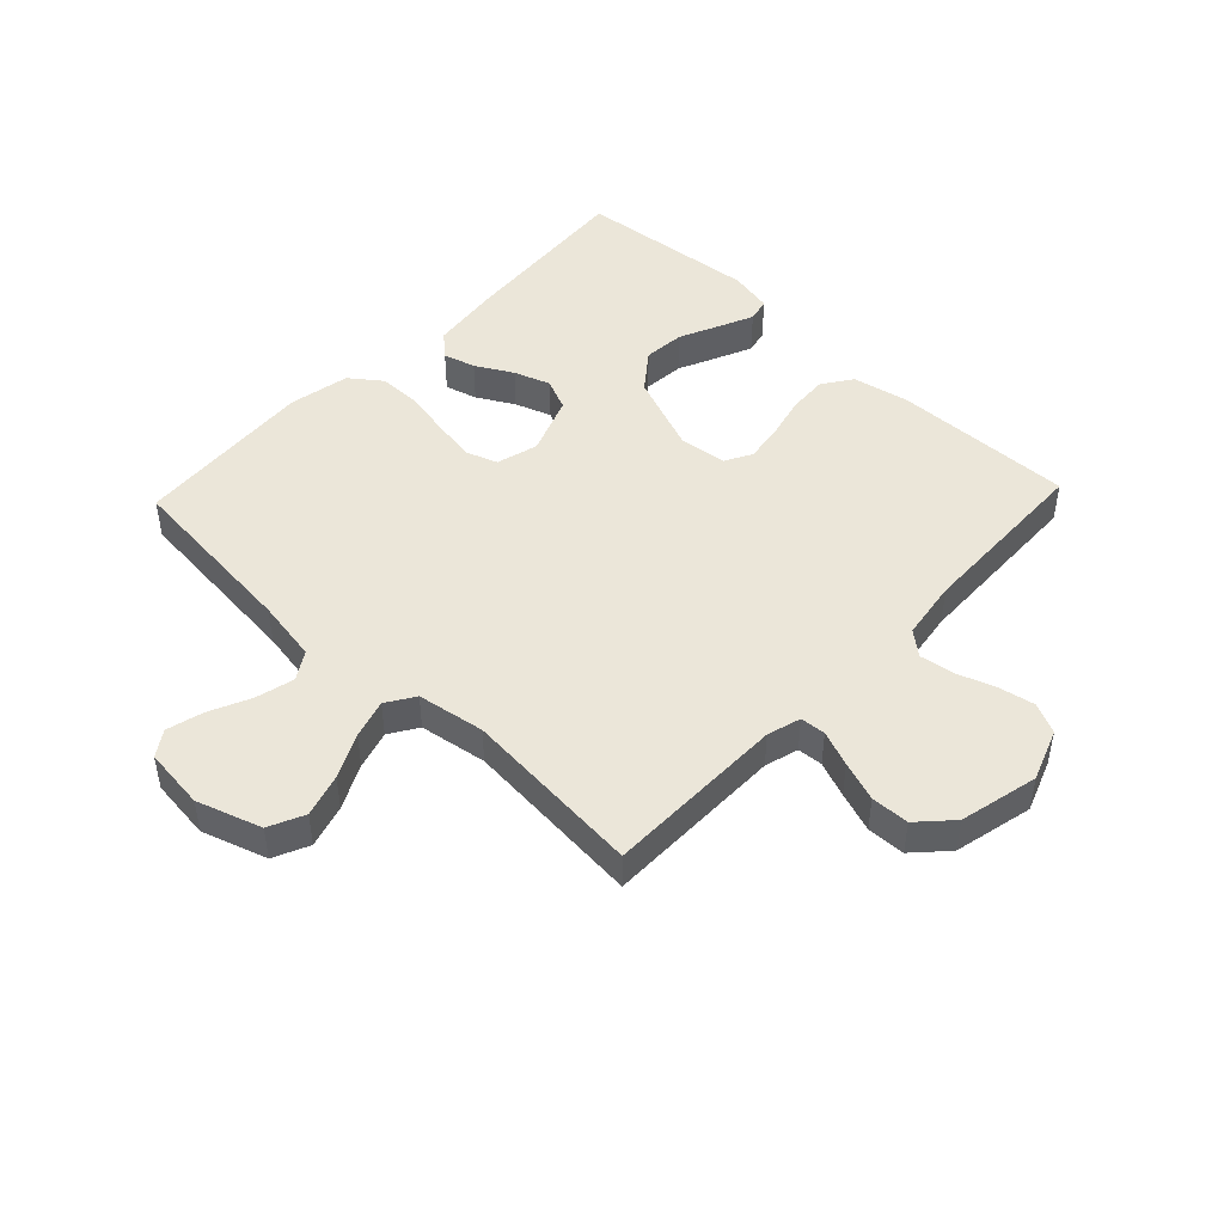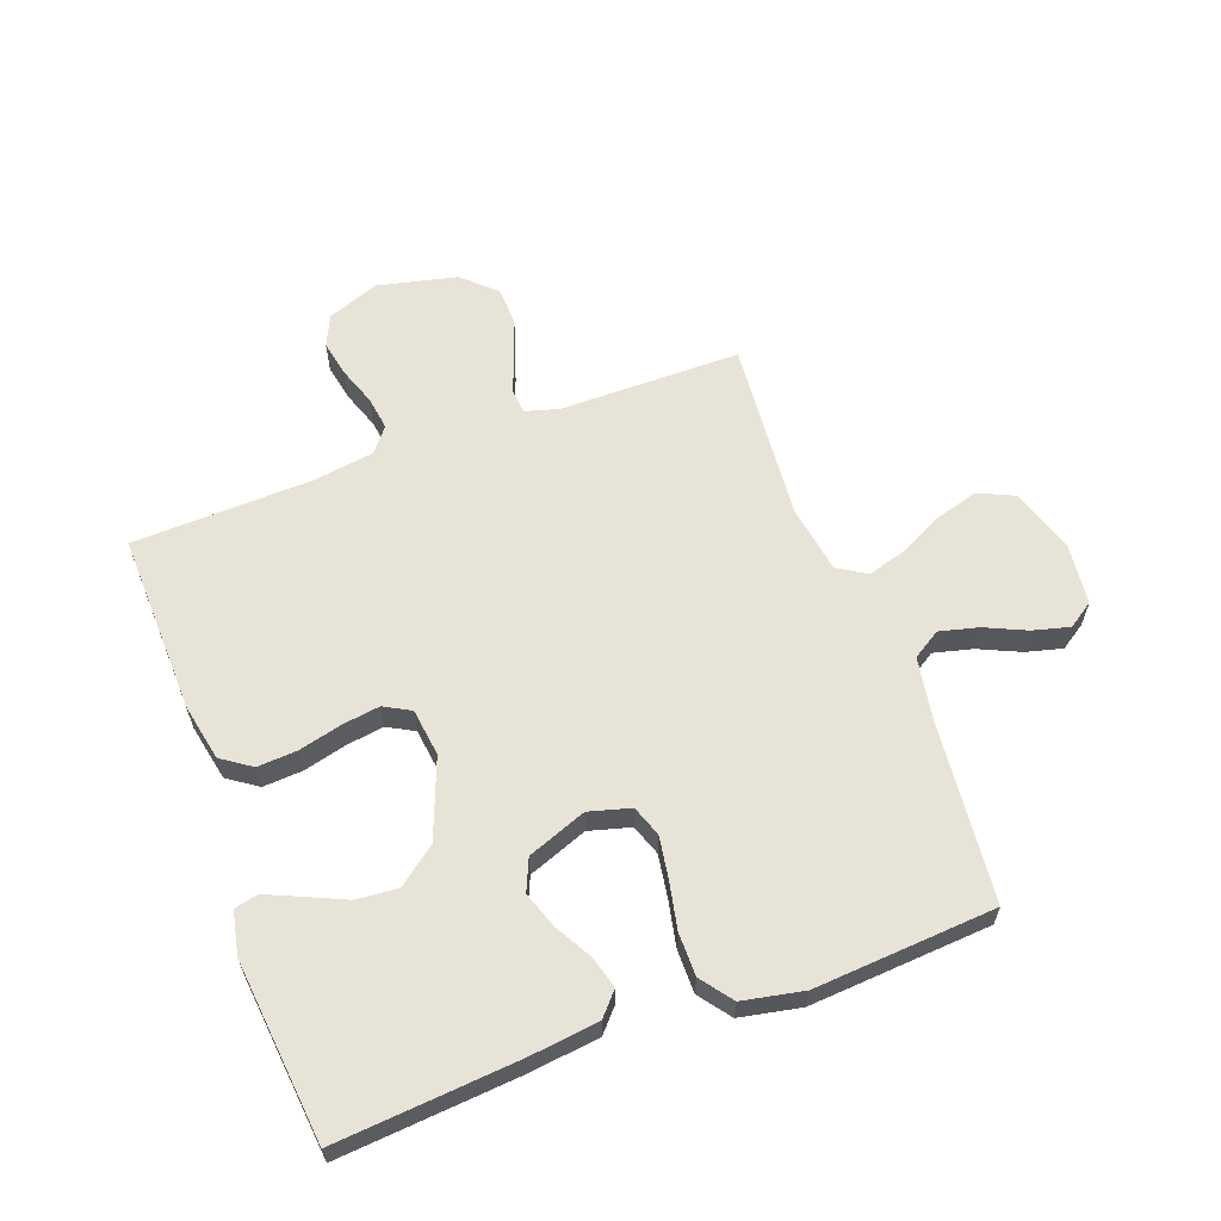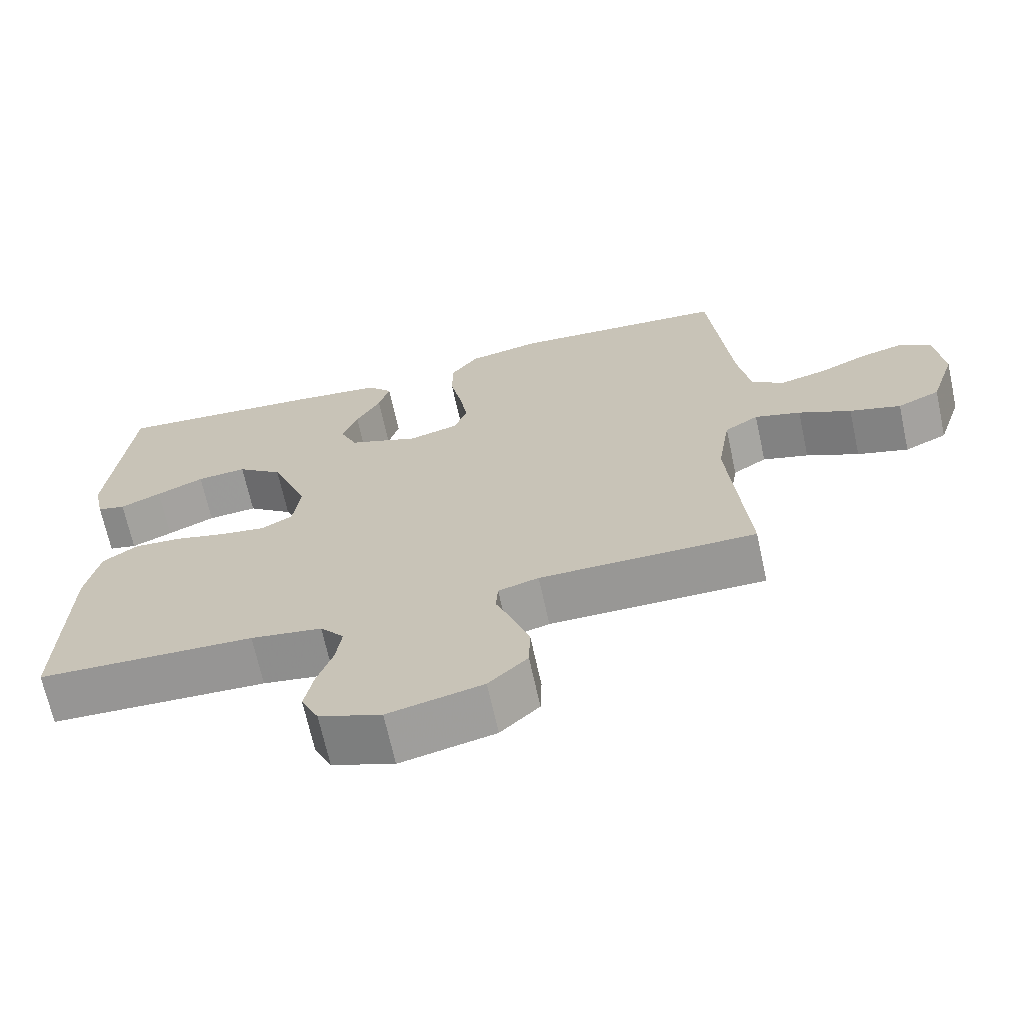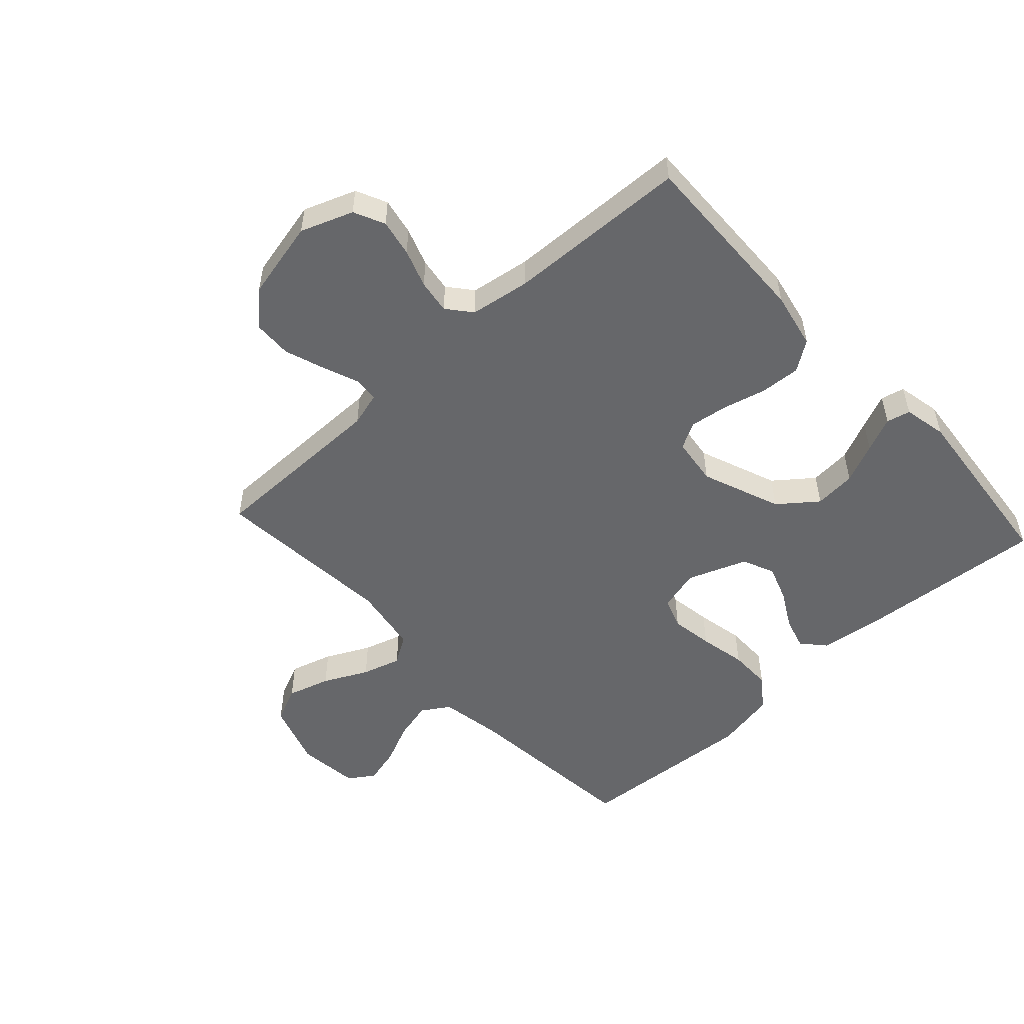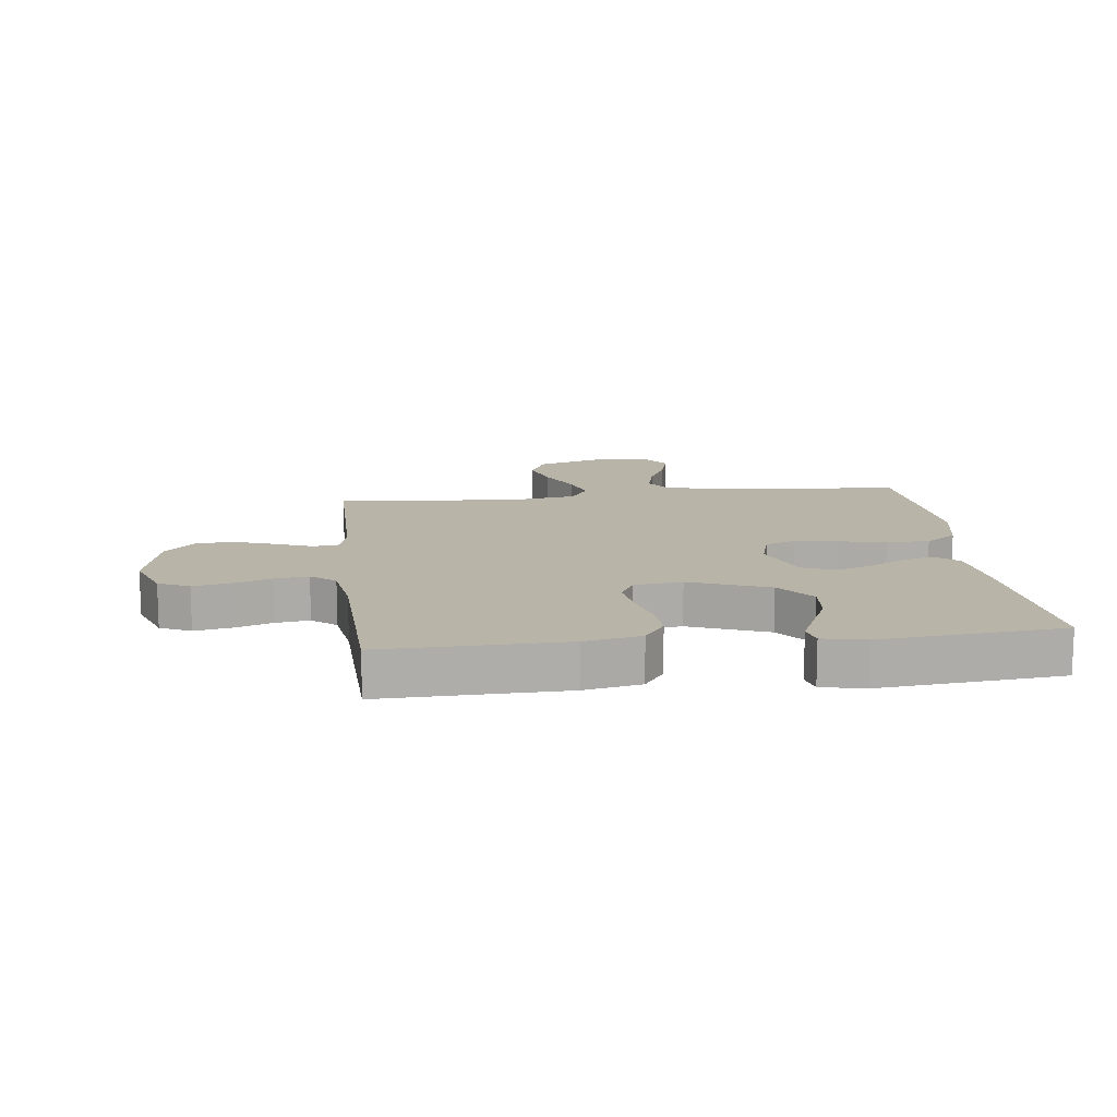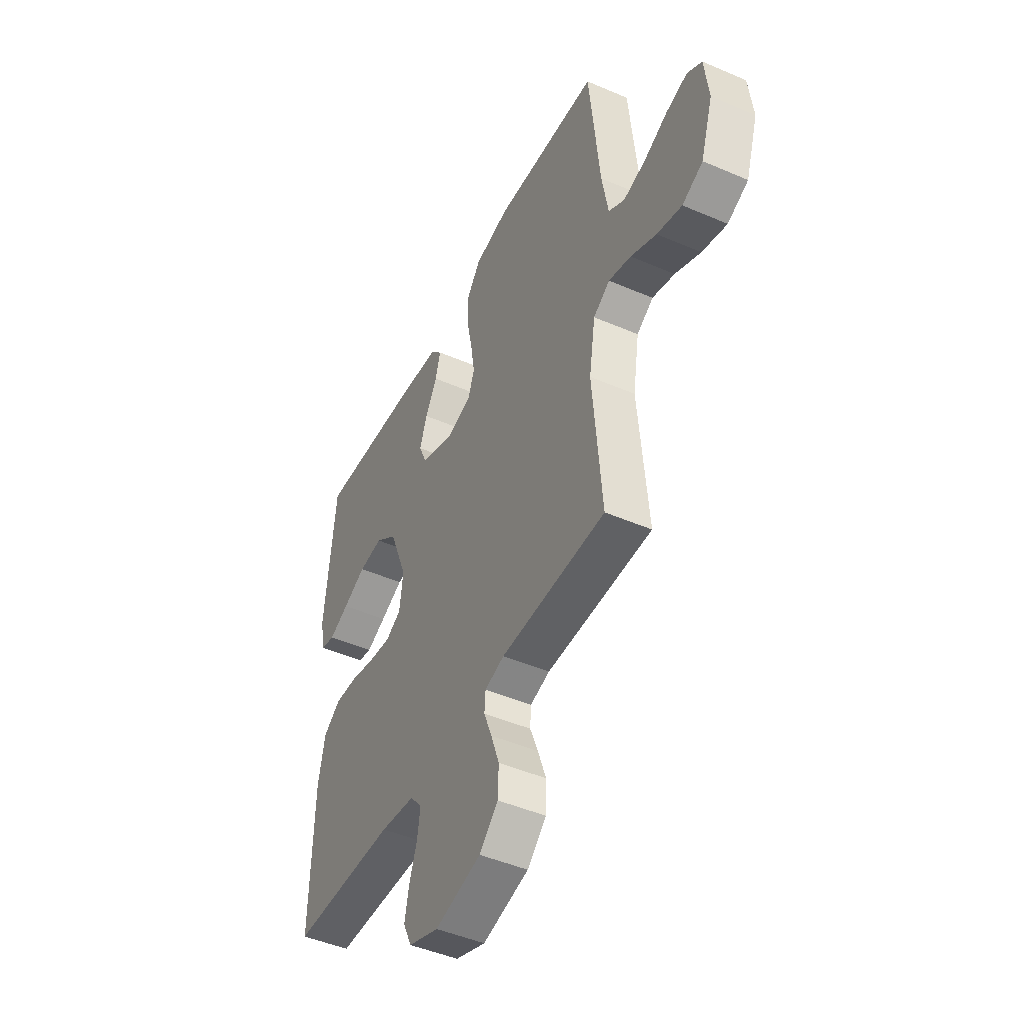
<metadata>
{"format":"obj","ext":"obj","renderer":"f3d","projection":"perspective","resolution":1024,"background":"white","views":[{"elev":47.1,"azim":133.5,"up":"+Y"},{"elev":61.6,"azim":-20.3,"up":"+Y"},{"elev":-68.1,"azim":12.3,"up":"+Z"},{"elev":-52.2,"azim":-137.5,"up":"+Y"},{"elev":13.2,"azim":-96.7,"up":"+Y"},{"elev":-46.8,"azim":63.9,"up":"+Z"}]}
</metadata>
<code>
v -0.5 0.07 0.5
v -0.2 0.07 0.476
v -0.085 0.07 0.462
v -0.051 0.07 0.424
v -0.066 0.07 0.371
v -0.1 0.07 0.31
v -0.121 0.07 0.25
v -0.098 0.07 0.197
v 0 0.07 0.16
v 0.069 0.07 0.179
v 0.087 0.07 0.23
v 0.076 0.07 0.3
v 0.06 0.07 0.378
v 0.06 0.07 0.449
v 0.099 0.07 0.501
v 0.2 0.07 0.521
v 0.5 0.07 0.5
v 0.53 0.07 0.2
v 0.548 0.07 0.096
v 0.594 0.07 0.067
v 0.658 0.07 0.083
v 0.726 0.07 0.114
v 0.787 0.07 0.13
v 0.829 0.07 0.102
v 0.841 0.07 0
v 0.806 0.07 -0.107
v 0.747 0.07 -0.134
v 0.676 0.07 -0.113
v 0.603 0.07 -0.077
v 0.539 0.07 -0.058
v 0.492 0.07 -0.088
v 0.474 0.07 -0.2
v 0.5 0.07 -0.5
v 0.2 0.07 -0.501
v 0.144 0.07 -0.517
v 0.141 0.07 -0.559
v 0.164 0.07 -0.618
v 0.187 0.07 -0.684
v 0.185 0.07 -0.747
v 0.131 0.07 -0.798
v 0 0.07 -0.828
v -0.086 0.07 -0.796
v -0.11 0.07 -0.745
v -0.098 0.07 -0.684
v -0.076 0.07 -0.621
v -0.068 0.07 -0.565
v -0.101 0.07 -0.525
v -0.2 0.07 -0.51
v -0.5 0.07 -0.5
v -0.492 0.07 -0.2
v -0.473 0.07 -0.106
v -0.424 0.07 -0.072
v -0.358 0.07 -0.076
v -0.287 0.07 -0.094
v -0.224 0.07 -0.103
v -0.18 0.07 -0.079
v -0.17 0.07 0
v -0.221 0.07 0.131
v -0.284 0.07 0.18
v -0.353 0.07 0.174
v -0.419 0.07 0.144
v -0.476 0.07 0.119
v -0.515 0.07 0.128
v -0.53 0.07 0.2
v -0.5 0 0.5
v -0.2 0 0.476
v -0.085 0 0.462
v -0.051 0 0.424
v -0.066 0 0.371
v -0.1 0 0.31
v -0.121 0 0.25
v -0.098 0 0.197
v 0 0 0.16
v 0.069 0 0.179
v 0.087 0 0.23
v 0.076 0 0.3
v 0.06 0 0.378
v 0.06 0 0.449
v 0.099 0 0.501
v 0.2 0 0.521
v 0.5 0 0.5
v 0.53 0 0.2
v 0.548 0 0.096
v 0.594 0 0.067
v 0.658 0 0.083
v 0.726 0 0.114
v 0.787 0 0.13
v 0.829 0 0.102
v 0.841 0 0
v 0.806 0 -0.107
v 0.747 0 -0.134
v 0.676 0 -0.113
v 0.603 0 -0.077
v 0.539 0 -0.058
v 0.492 0 -0.088
v 0.474 0 -0.2
v 0.5 0 -0.5
v 0.2 0 -0.501
v 0.144 0 -0.517
v 0.141 0 -0.559
v 0.164 0 -0.618
v 0.187 0 -0.684
v 0.185 0 -0.747
v 0.131 0 -0.798
v 0 0 -0.828
v -0.086 0 -0.796
v -0.11 0 -0.745
v -0.098 0 -0.684
v -0.076 0 -0.621
v -0.068 0 -0.565
v -0.101 0 -0.525
v -0.2 0 -0.51
v -0.5 0 -0.5
v -0.492 0 -0.2
v -0.473 0 -0.106
v -0.424 0 -0.072
v -0.358 0 -0.076
v -0.287 0 -0.094
v -0.224 0 -0.103
v -0.18 0 -0.079
v -0.17 0 0
v -0.221 0 0.131
v -0.284 0 0.18
v -0.353 0 0.174
v -0.419 0 0.144
v -0.476 0 0.119
v -0.515 0 0.128
v -0.53 0 0.2
f 4 5 6
f 3 4 6
f 2 3 6
f 1 2 6
f 64 1 6
f 63 64 6
f 62 63 6
f 61 62 6
f 60 61 6
f 59 60 6 7
f 58 59 7 8
f 57 58 8 9
f 56 57 9 10
f 52 53 54
f 51 52 54
f 50 51 54
f 49 50 54
f 48 49 54
f 47 48 54 55
f 46 47 55 56
f 43 44 45
f 42 43 45
f 41 42 45
f 40 41 45
f 39 40 45
f 38 39 45
f 37 38 45
f 36 37 45
f 35 36 45 46
f 46 56 10
f 35 46 10
f 34 35 10
f 27 28 29
f 26 27 29
f 25 26 29
f 24 25 29
f 23 24 29
f 22 23 29
f 21 22 29
f 20 21 29 30
f 19 20 30 31
f 16 17 18
f 15 16 18
f 14 15 18
f 13 14 18
f 12 13 18
f 18 19 31
f 12 18 31
f 11 12 31
f 34 10 11
f 33 34 11
f 32 33 11
f 11 31 32
f 70 69 68
f 70 68 67
f 70 67 66
f 70 66 65
f 70 65 128
f 70 128 127
f 70 127 126
f 70 126 125
f 70 125 124
f 71 70 124 123
f 72 71 123 122
f 73 72 122 121
f 74 73 121 120
f 118 117 116
f 118 116 115
f 118 115 114
f 118 114 113
f 118 113 112
f 119 118 112 111
f 120 119 111 110
f 109 108 107
f 109 107 106
f 109 106 105
f 109 105 104
f 109 104 103
f 109 103 102
f 109 102 101
f 109 101 100
f 110 109 100 99
f 74 120 110
f 74 110 99
f 74 99 98
f 93 92 91
f 93 91 90
f 93 90 89
f 93 89 88
f 93 88 87
f 93 87 86
f 93 86 85
f 94 93 85 84
f 95 94 84 83
f 82 81 80
f 82 80 79
f 82 79 78
f 82 78 77
f 82 77 76
f 95 83 82
f 95 82 76
f 95 76 75
f 75 74 98
f 75 98 97
f 75 97 96
f 96 95 75
f 1 65 66 2
f 2 66 67 3
f 3 67 68 4
f 4 68 69 5
f 5 69 70 6
f 6 70 71 7
f 7 71 72 8
f 8 72 73 9
f 9 73 74 10
f 10 74 75 11
f 11 75 76 12
f 12 76 77 13
f 13 77 78 14
f 14 78 79 15
f 15 79 80 16
f 16 80 81 17
f 17 81 82 18
f 18 82 83 19
f 19 83 84 20
f 20 84 85 21
f 21 85 86 22
f 22 86 87 23
f 23 87 88 24
f 24 88 89 25
f 25 89 90 26
f 26 90 91 27
f 27 91 92 28
f 28 92 93 29
f 29 93 94 30
f 30 94 95 31
f 31 95 96 32
f 32 96 97 33
f 33 97 98 34
f 34 98 99 35
f 35 99 100 36
f 36 100 101 37
f 37 101 102 38
f 38 102 103 39
f 39 103 104 40
f 40 104 105 41
f 41 105 106 42
f 42 106 107 43
f 43 107 108 44
f 44 108 109 45
f 45 109 110 46
f 46 110 111 47
f 47 111 112 48
f 48 112 113 49
f 49 113 114 50
f 50 114 115 51
f 51 115 116 52
f 52 116 117 53
f 53 117 118 54
f 54 118 119 55
f 55 119 120 56
f 56 120 121 57
f 57 121 122 58
f 58 122 123 59
f 59 123 124 60
f 60 124 125 61
f 61 125 126 62
f 62 126 127 63
f 63 127 128 64
f 64 128 65 1

</code>
